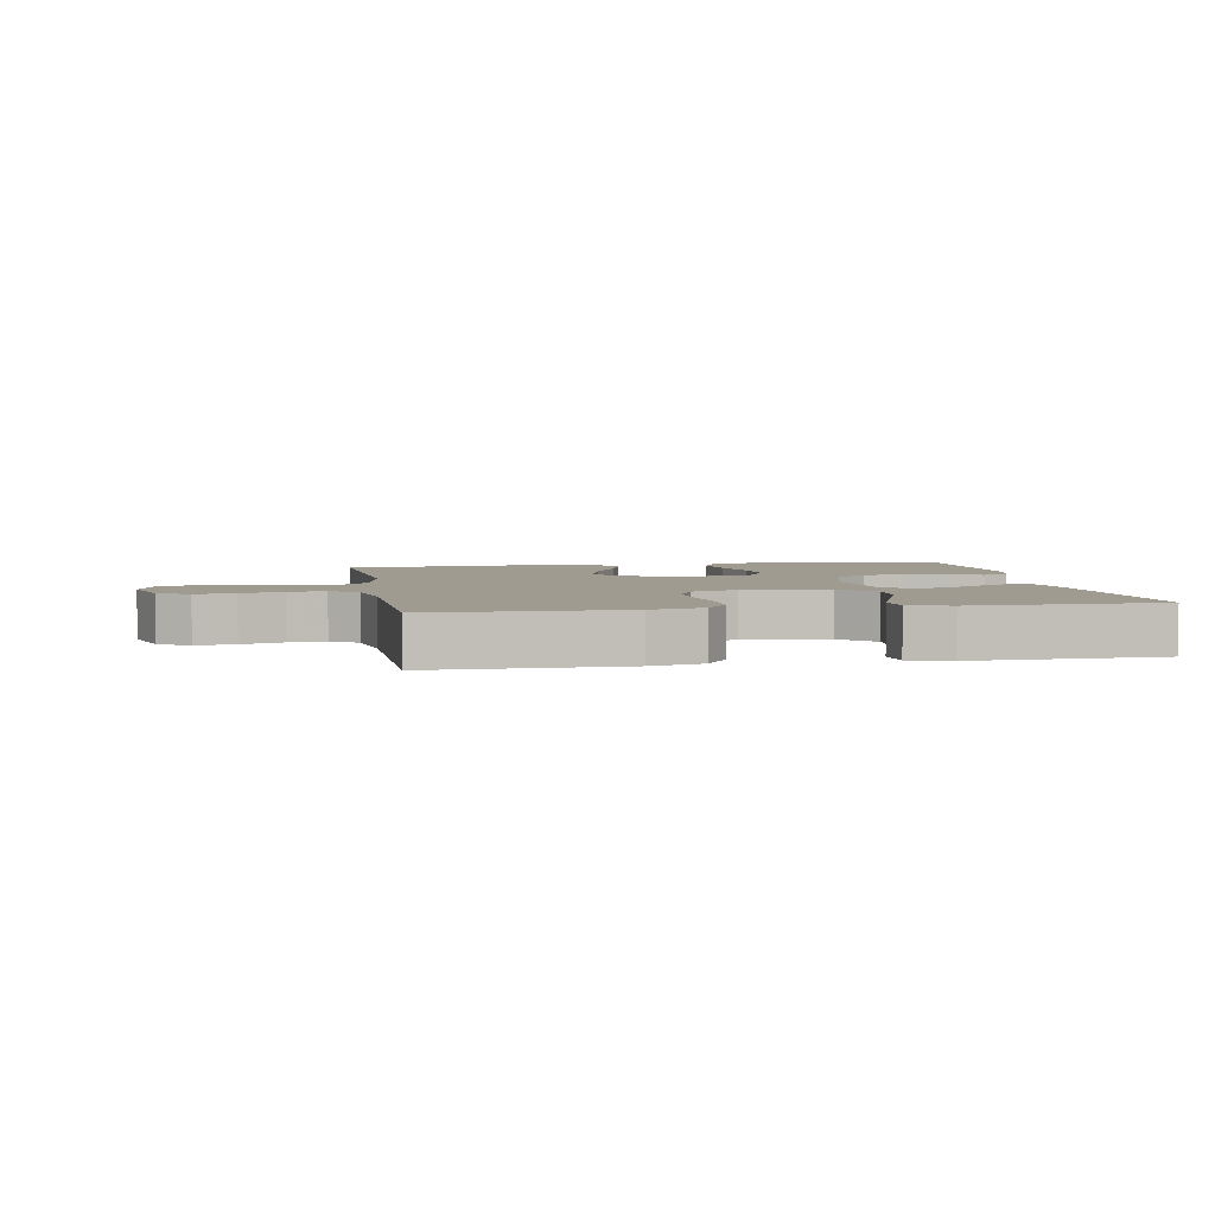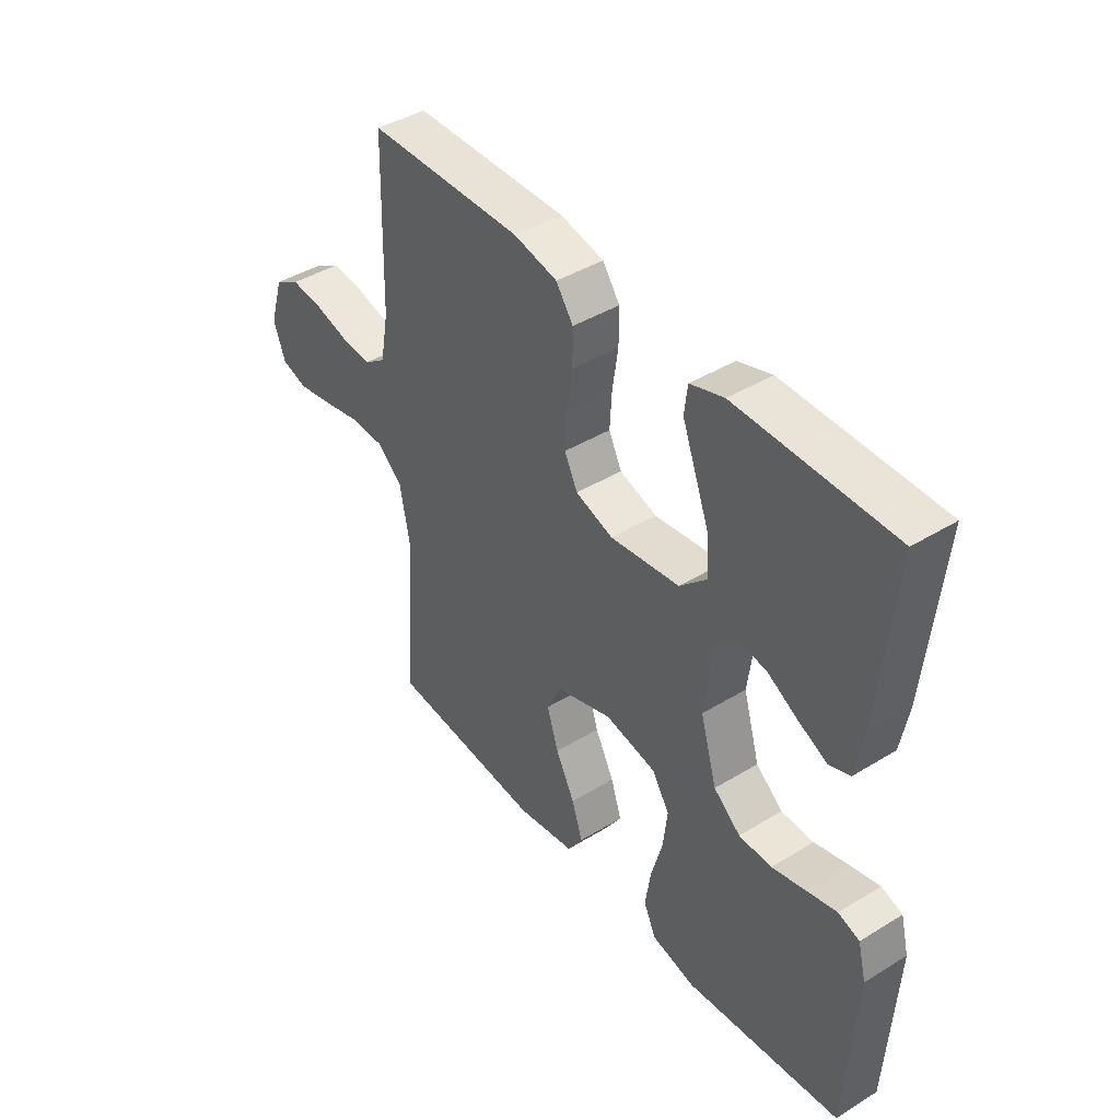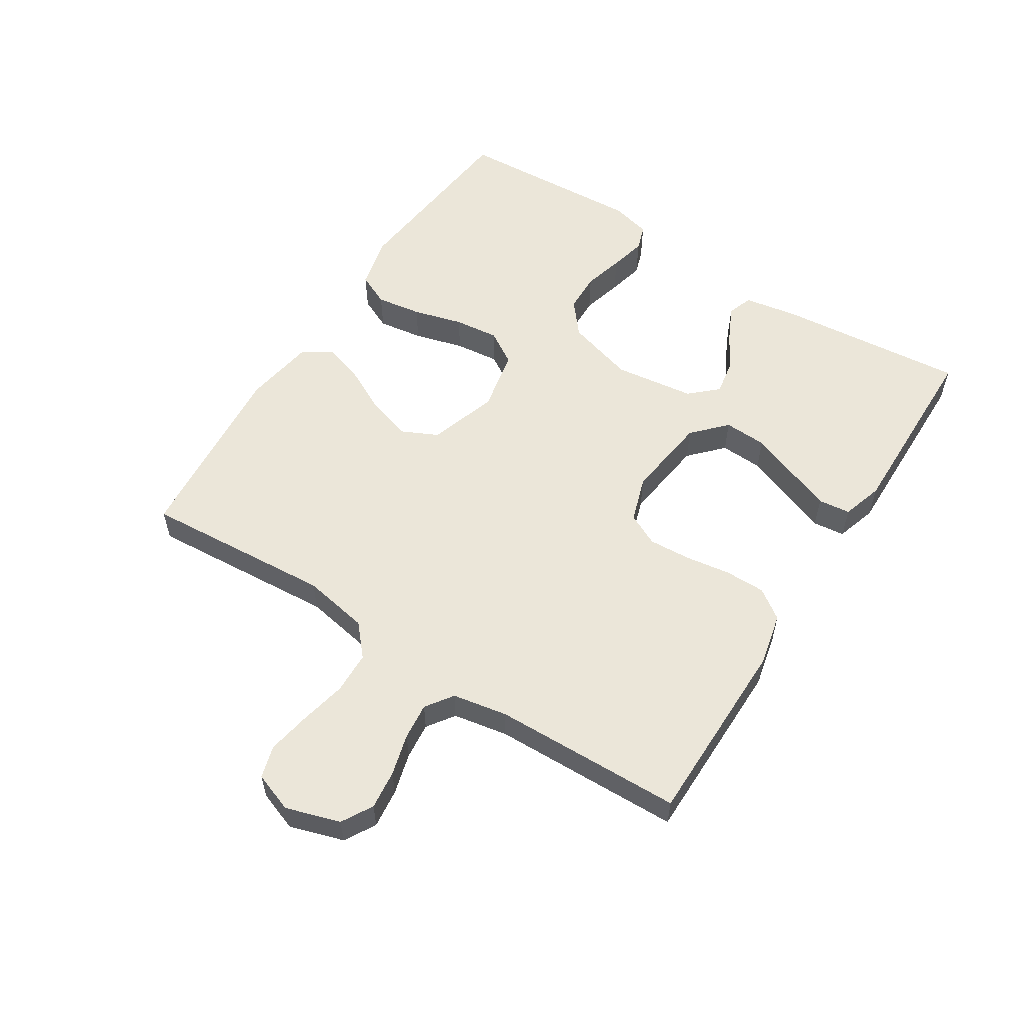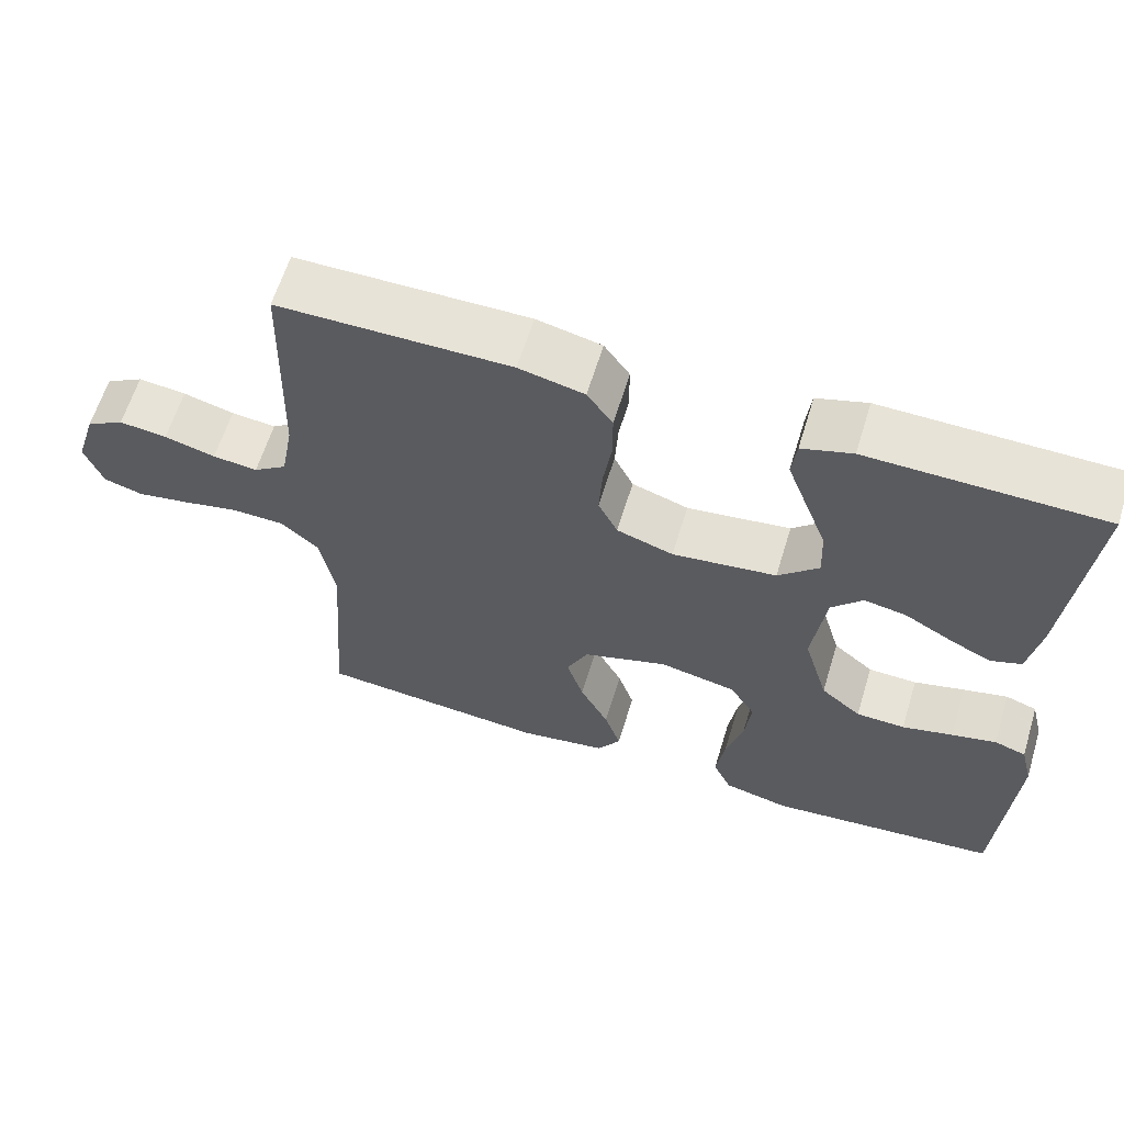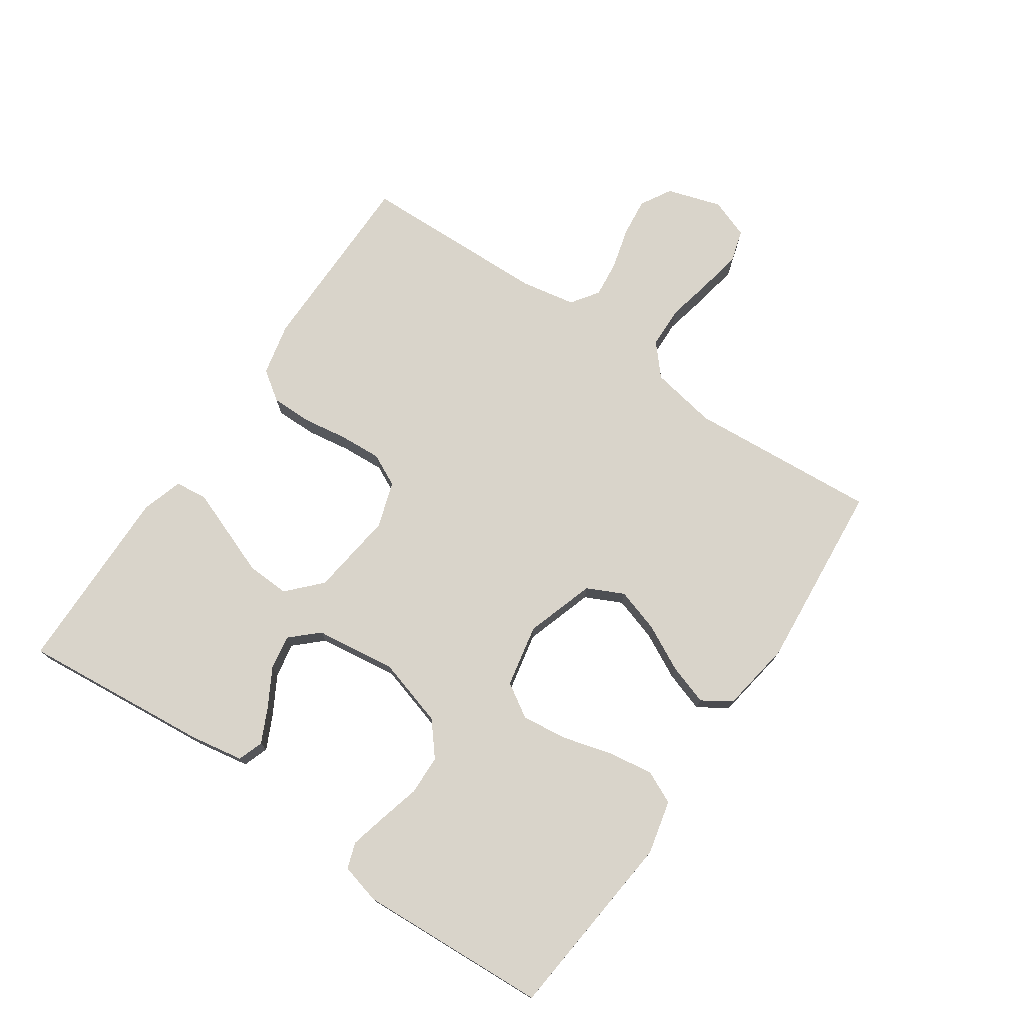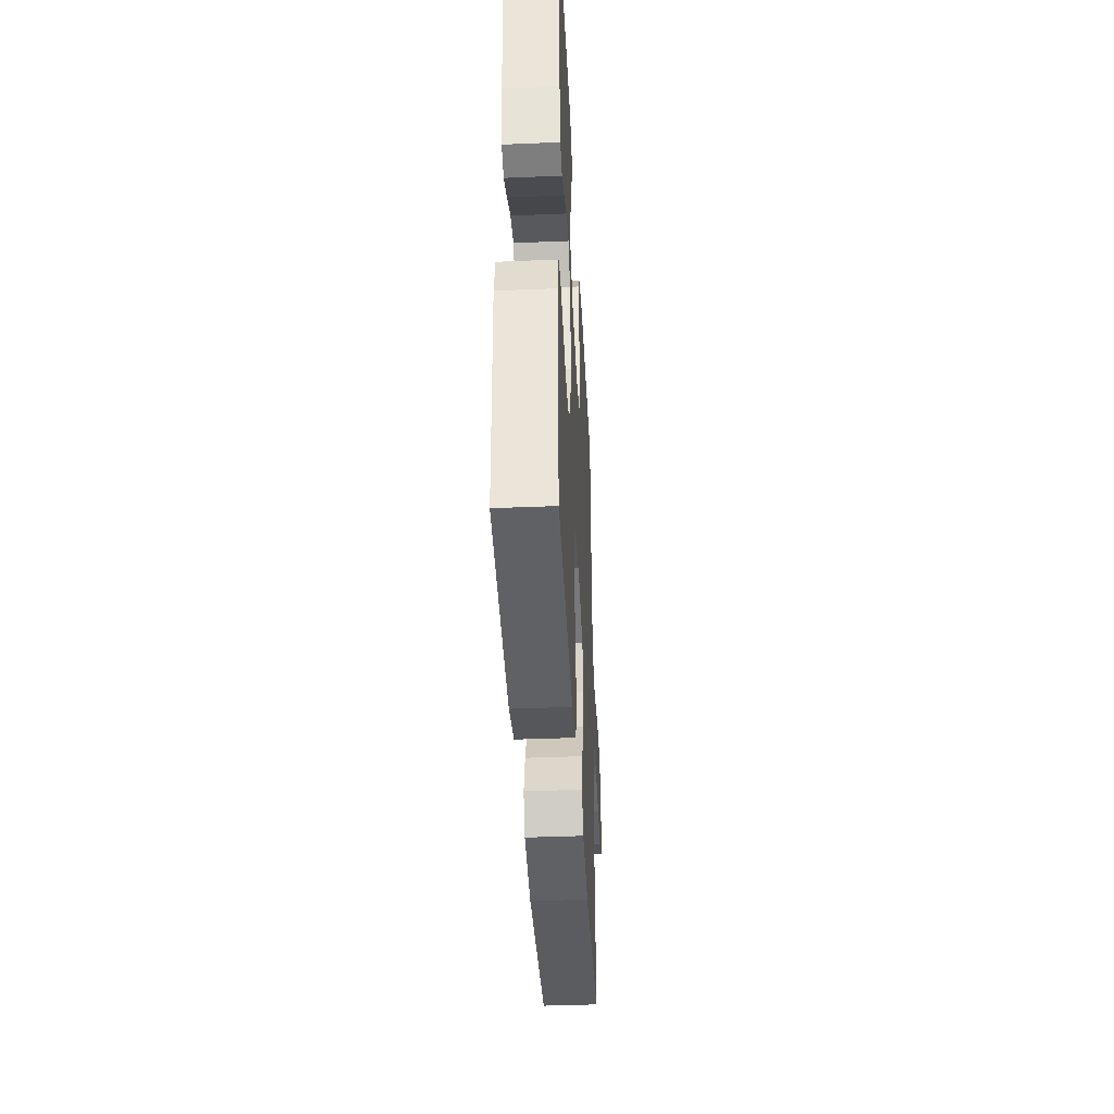
<metadata>
{"format":"obj","ext":"obj","renderer":"f3d","projection":"perspective","resolution":1024,"background":"white","views":[{"elev":4.2,"azim":-10.1,"up":"+Y"},{"elev":42.0,"azim":53.6,"up":"+Z"},{"elev":56.5,"azim":-57.4,"up":"+Y"},{"elev":62.0,"azim":17.0,"up":"+Z"},{"elev":74.8,"azim":124.4,"up":"+Y"},{"elev":-40.2,"azim":92.9,"up":"+Z"}]}
</metadata>
<code>
v -0.5 0.07 -0.5
v -0.478 0.07 -0.2
v -0.497 0.07 -0.095
v -0.546 0.07 -0.052
v -0.613 0.07 -0.05
v -0.687 0.07 -0.066
v -0.755 0.07 -0.078
v -0.806 0.07 -0.063
v -0.829 0.07 0
v -0.802 0.07 0.086
v -0.753 0.07 0.114
v -0.691 0.07 0.107
v -0.625 0.07 0.089
v -0.567 0.07 0.083
v -0.524 0.07 0.113
v -0.508 0.07 0.2
v -0.5 0.07 0.5
v -0.2 0.07 0.501
v -0.116 0.07 0.482
v -0.083 0.07 0.435
v -0.083 0.07 0.371
v -0.094 0.07 0.299
v -0.098 0.07 0.232
v -0.073 0.07 0.181
v 0 0.07 0.157
v 0.134 0.07 0.174
v 0.186 0.07 0.223
v 0.183 0.07 0.291
v 0.155 0.07 0.365
v 0.129 0.07 0.434
v 0.135 0.07 0.485
v 0.2 0.07 0.505
v 0.5 0.07 0.5
v 0.471 0.07 0.2
v 0.456 0.07 0.115
v 0.416 0.07 0.101
v 0.362 0.07 0.127
v 0.302 0.07 0.161
v 0.247 0.07 0.171
v 0.207 0.07 0.128
v 0.19 0.07 0
v 0.222 0.07 -0.109
v 0.274 0.07 -0.152
v 0.337 0.07 -0.154
v 0.402 0.07 -0.137
v 0.46 0.07 -0.123
v 0.501 0.07 -0.137
v 0.517 0.07 -0.2
v 0.5 0.07 -0.5
v 0.2 0.07 -0.53
v 0.115 0.07 -0.51
v 0.091 0.07 -0.458
v 0.102 0.07 -0.386
v 0.124 0.07 -0.307
v 0.132 0.07 -0.236
v 0.099 0.07 -0.183
v 0 0.07 -0.163
v -0.109 0.07 -0.198
v -0.137 0.07 -0.256
v -0.115 0.07 -0.326
v -0.078 0.07 -0.398
v -0.057 0.07 -0.462
v -0.087 0.07 -0.508
v -0.2 0.07 -0.526
v -0.5 0 -0.5
v -0.478 0 -0.2
v -0.497 0 -0.095
v -0.546 0 -0.052
v -0.613 0 -0.05
v -0.687 0 -0.066
v -0.755 0 -0.078
v -0.806 0 -0.063
v -0.829 0 0
v -0.802 0 0.086
v -0.753 0 0.114
v -0.691 0 0.107
v -0.625 0 0.089
v -0.567 0 0.083
v -0.524 0 0.113
v -0.508 0 0.2
v -0.5 0 0.5
v -0.2 0 0.501
v -0.116 0 0.482
v -0.083 0 0.435
v -0.083 0 0.371
v -0.094 0 0.299
v -0.098 0 0.232
v -0.073 0 0.181
v 0 0 0.157
v 0.134 0 0.174
v 0.186 0 0.223
v 0.183 0 0.291
v 0.155 0 0.365
v 0.129 0 0.434
v 0.135 0 0.485
v 0.2 0 0.505
v 0.5 0 0.5
v 0.471 0 0.2
v 0.456 0 0.115
v 0.416 0 0.101
v 0.362 0 0.127
v 0.302 0 0.161
v 0.247 0 0.171
v 0.207 0 0.128
v 0.19 0 0
v 0.222 0 -0.109
v 0.274 0 -0.152
v 0.337 0 -0.154
v 0.402 0 -0.137
v 0.46 0 -0.123
v 0.501 0 -0.137
v 0.517 0 -0.2
v 0.5 0 -0.5
v 0.2 0 -0.53
v 0.115 0 -0.51
v 0.091 0 -0.458
v 0.102 0 -0.386
v 0.124 0 -0.307
v 0.132 0 -0.236
v 0.099 0 -0.183
v 0 0 -0.163
v -0.109 0 -0.198
v -0.137 0 -0.256
v -0.115 0 -0.326
v -0.078 0 -0.398
v -0.057 0 -0.462
v -0.087 0 -0.508
v -0.2 0 -0.526
f 64 1 2
f 63 64 2
f 62 63 2
f 61 62 2
f 60 61 2
f 59 60 2 3
f 58 59 3 4
f 57 58 4
f 56 57 4
f 52 53 54
f 51 52 54
f 50 51 54
f 49 50 54
f 48 49 54
f 47 48 54
f 46 47 54
f 45 46 54
f 44 45 54
f 43 44 54 55
f 42 43 55 56
f 36 37 38
f 35 36 38
f 34 35 38
f 33 34 38
f 32 33 38
f 31 32 38
f 30 31 38
f 29 30 38
f 28 29 38
f 27 28 38 39
f 26 27 39 40
f 20 21 22
f 19 20 22
f 18 19 22
f 17 18 22
f 16 17 22
f 15 16 22 23
f 14 15 23 24
f 11 12 13
f 10 11 13
f 9 10 13
f 8 9 13
f 7 8 13
f 6 7 13
f 5 6 13
f 4 5 13 14
f 14 24 25
f 4 14 25
f 56 4 25
f 42 56 25
f 41 42 25
f 25 26 40 41
f 66 65 128
f 66 128 127
f 66 127 126
f 66 126 125
f 66 125 124
f 67 66 124 123
f 68 67 123 122
f 68 122 121
f 68 121 120
f 118 117 116
f 118 116 115
f 118 115 114
f 118 114 113
f 118 113 112
f 118 112 111
f 118 111 110
f 118 110 109
f 118 109 108
f 119 118 108 107
f 120 119 107 106
f 102 101 100
f 102 100 99
f 102 99 98
f 102 98 97
f 102 97 96
f 102 96 95
f 102 95 94
f 102 94 93
f 102 93 92
f 103 102 92 91
f 104 103 91 90
f 86 85 84
f 86 84 83
f 86 83 82
f 86 82 81
f 86 81 80
f 87 86 80 79
f 88 87 79 78
f 77 76 75
f 77 75 74
f 77 74 73
f 77 73 72
f 77 72 71
f 77 71 70
f 77 70 69
f 78 77 69 68
f 89 88 78
f 89 78 68
f 89 68 120
f 89 120 106
f 89 106 105
f 105 104 90 89
f 1 65 66 2
f 2 66 67 3
f 3 67 68 4
f 4 68 69 5
f 5 69 70 6
f 6 70 71 7
f 7 71 72 8
f 8 72 73 9
f 9 73 74 10
f 10 74 75 11
f 11 75 76 12
f 12 76 77 13
f 13 77 78 14
f 14 78 79 15
f 15 79 80 16
f 16 80 81 17
f 17 81 82 18
f 18 82 83 19
f 19 83 84 20
f 20 84 85 21
f 21 85 86 22
f 22 86 87 23
f 23 87 88 24
f 24 88 89 25
f 25 89 90 26
f 26 90 91 27
f 27 91 92 28
f 28 92 93 29
f 29 93 94 30
f 30 94 95 31
f 31 95 96 32
f 32 96 97 33
f 33 97 98 34
f 34 98 99 35
f 35 99 100 36
f 36 100 101 37
f 37 101 102 38
f 38 102 103 39
f 39 103 104 40
f 40 104 105 41
f 41 105 106 42
f 42 106 107 43
f 43 107 108 44
f 44 108 109 45
f 45 109 110 46
f 46 110 111 47
f 47 111 112 48
f 48 112 113 49
f 49 113 114 50
f 50 114 115 51
f 51 115 116 52
f 52 116 117 53
f 53 117 118 54
f 54 118 119 55
f 55 119 120 56
f 56 120 121 57
f 57 121 122 58
f 58 122 123 59
f 59 123 124 60
f 60 124 125 61
f 61 125 126 62
f 62 126 127 63
f 63 127 128 64
f 64 128 65 1

</code>
